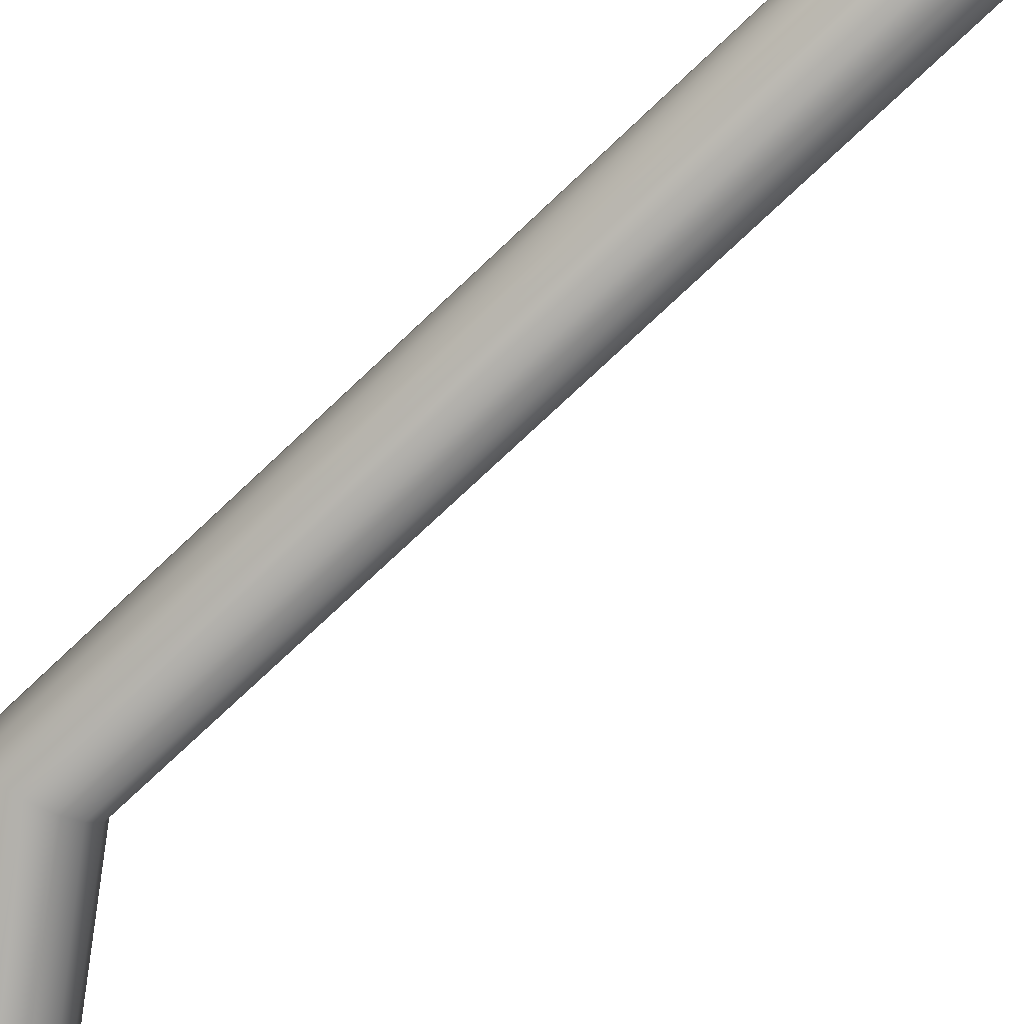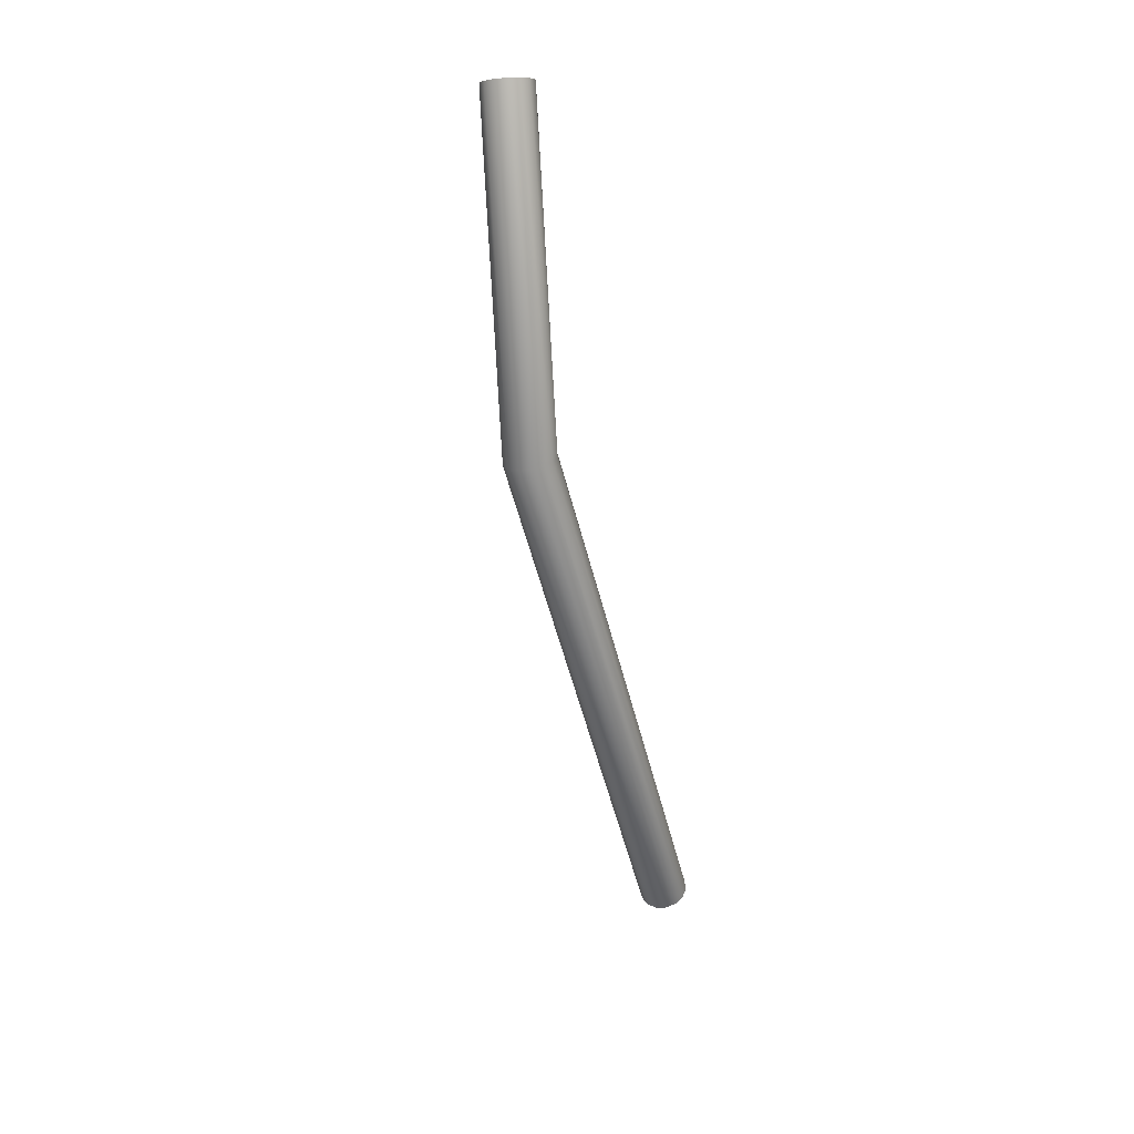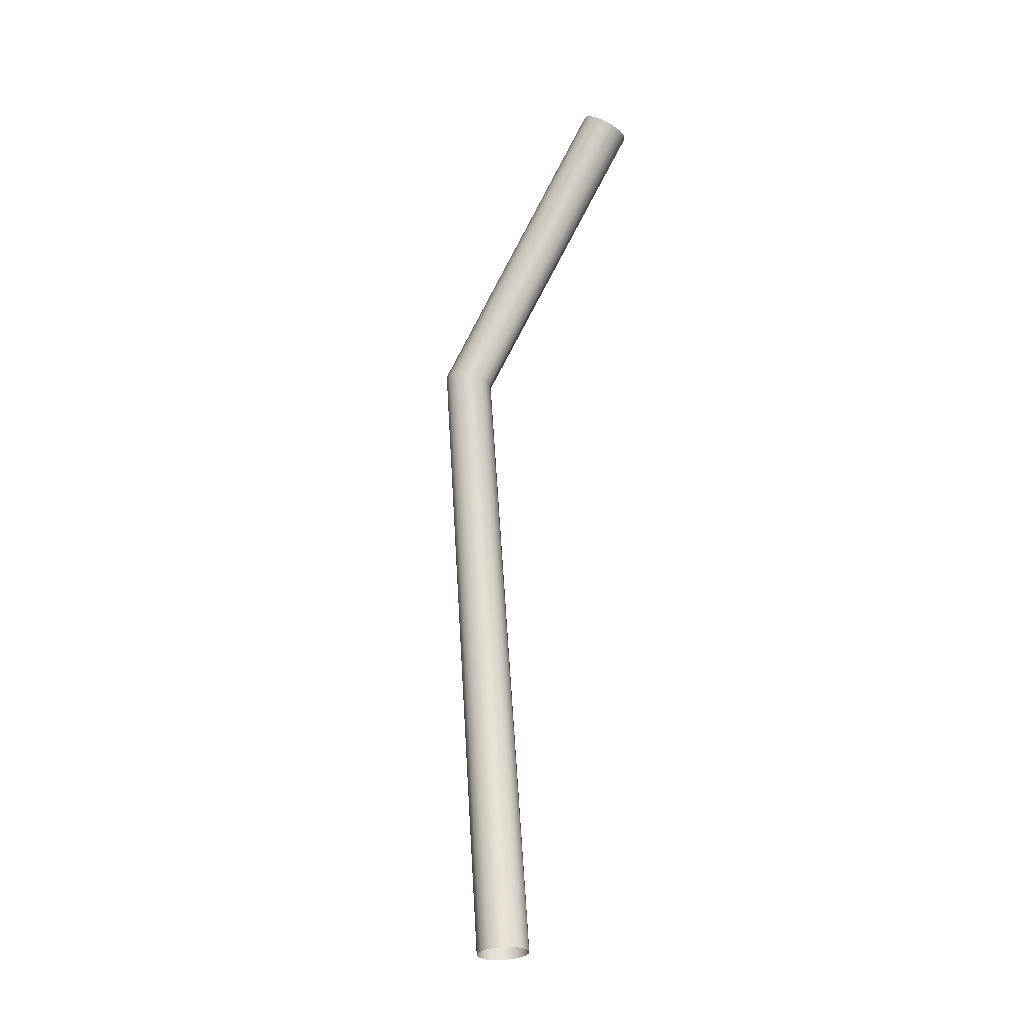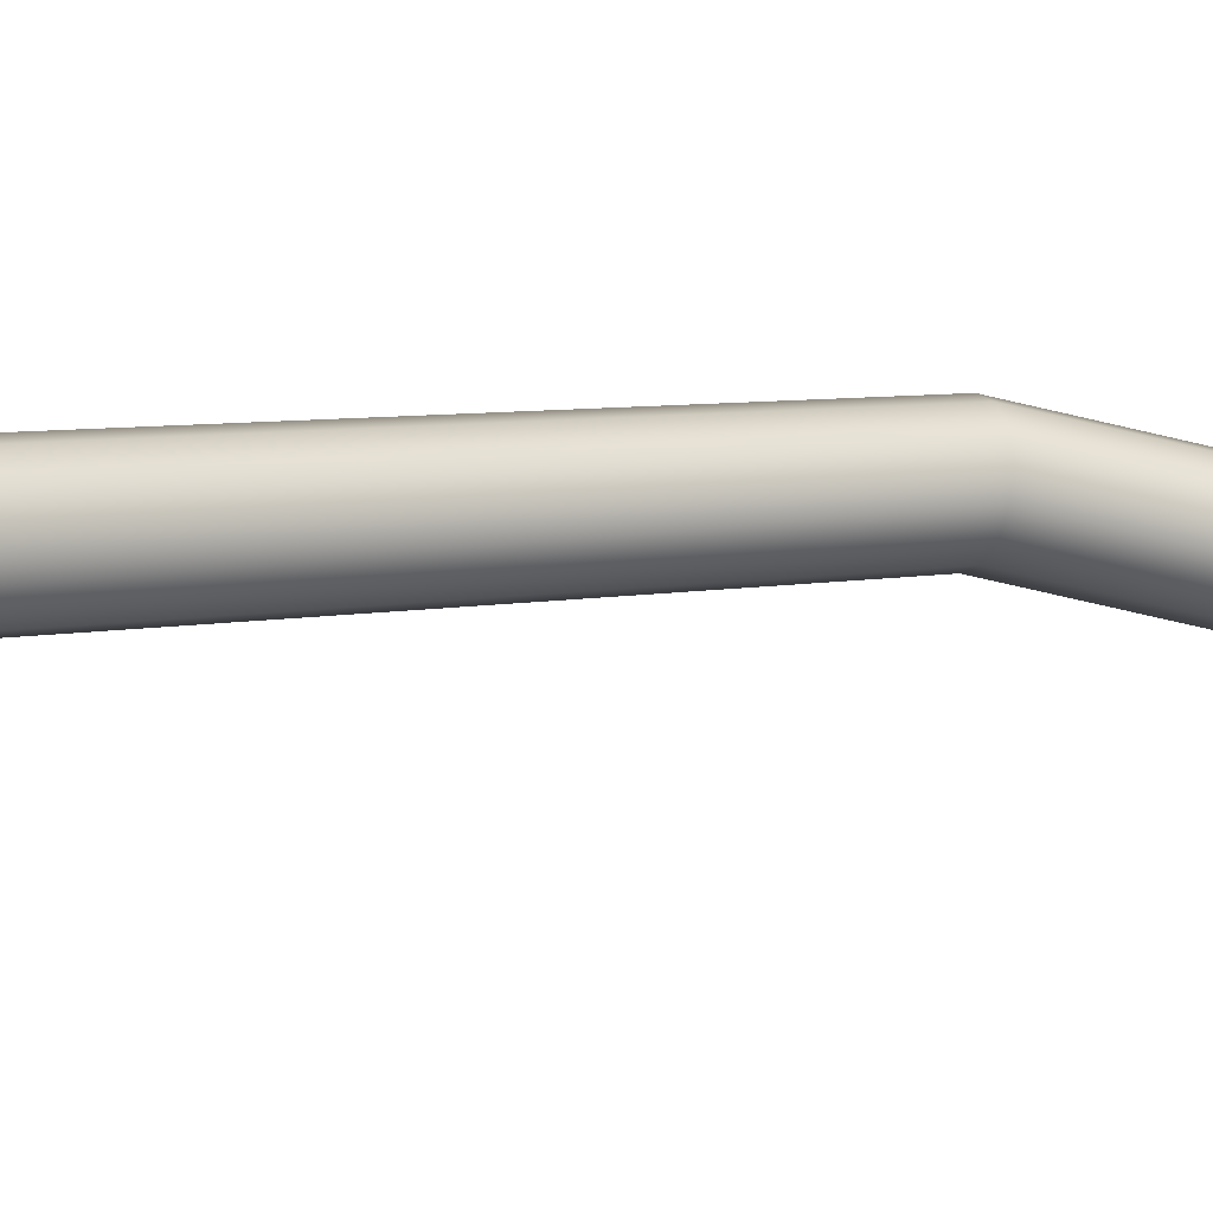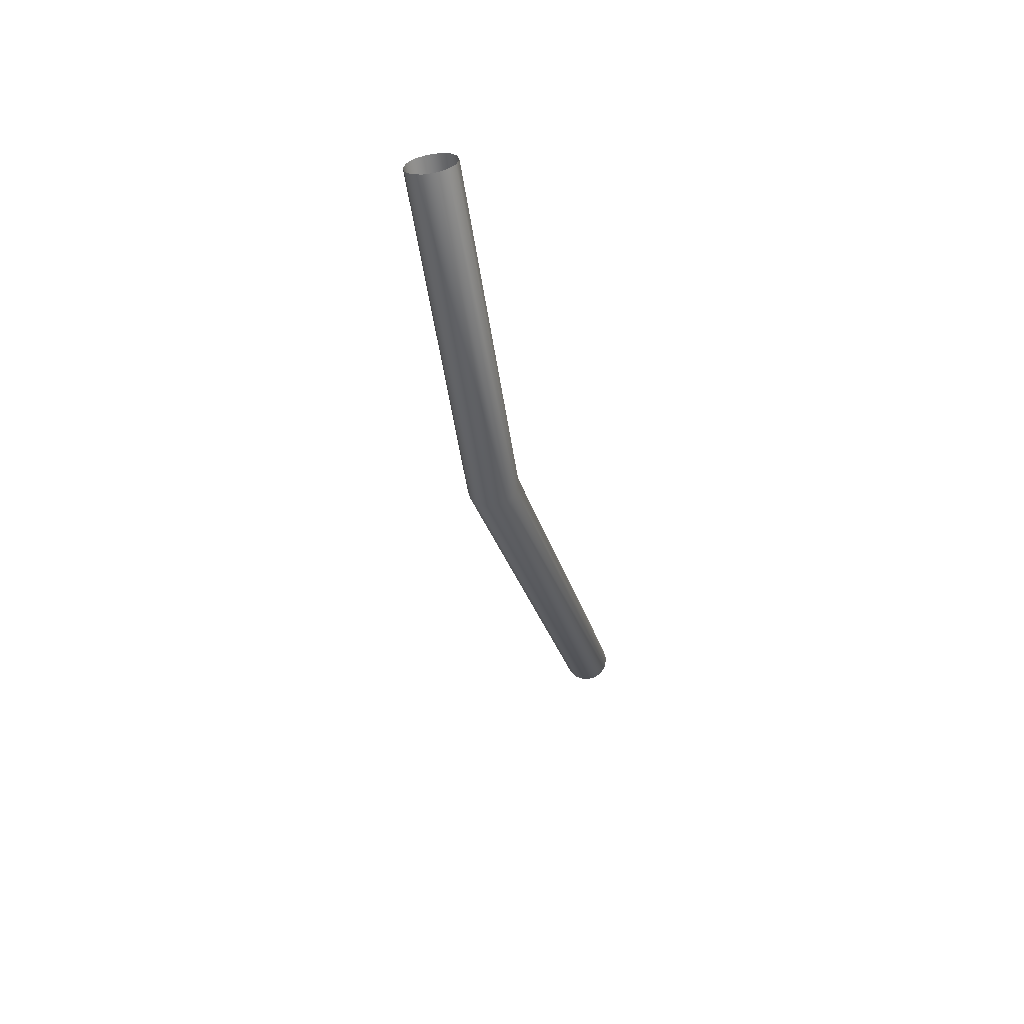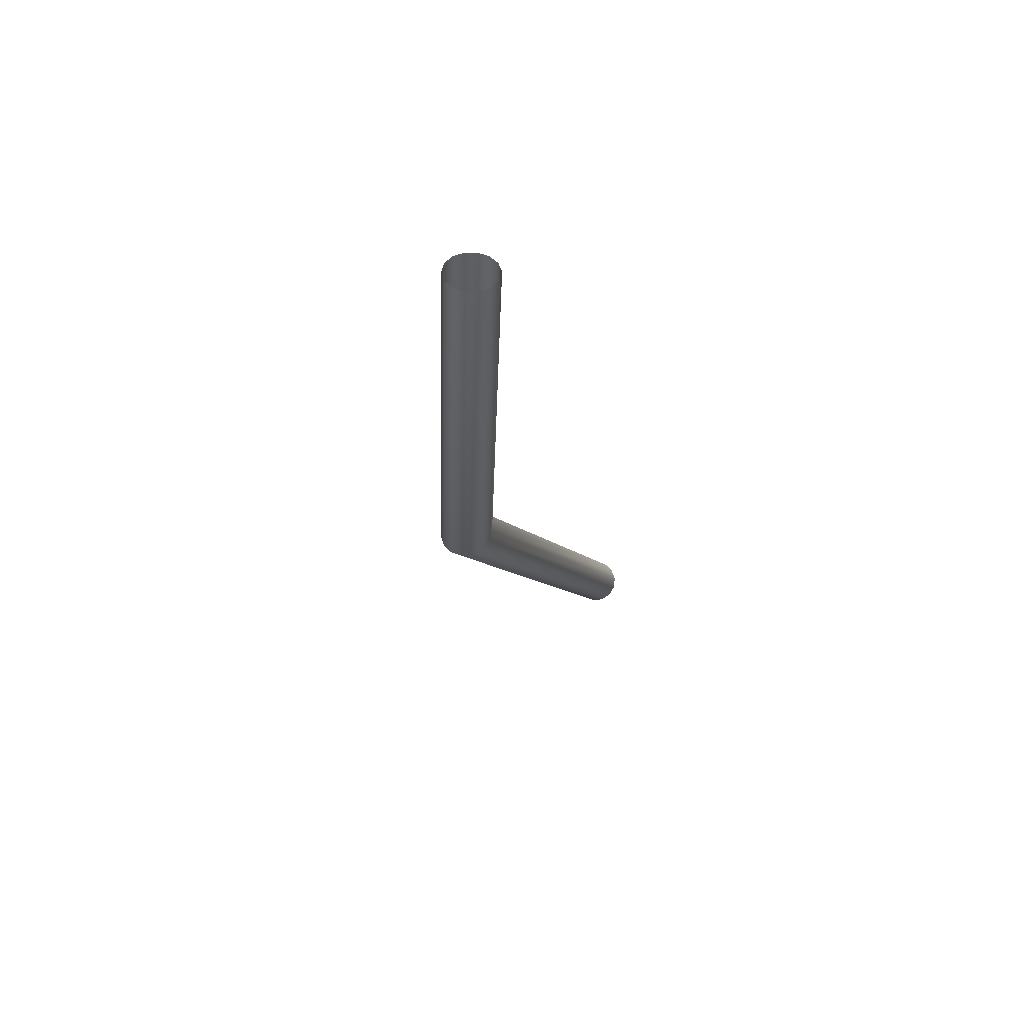
<metadata>
{"format":"obj","ext":"obj","renderer":"f3d","projection":"perspective","resolution":1024,"background":"white","views":[{"elev":-63.5,"azim":146.1,"up":"+Y"},{"elev":34.3,"azim":114.0,"up":"+Z"},{"elev":-12.8,"azim":-135.1,"up":"+Z"},{"elev":15.4,"azim":-120.7,"up":"+Y"},{"elev":58.2,"azim":101.6,"up":"+Z"},{"elev":77.0,"azim":124.9,"up":"+Z"}]}
</metadata>
<code>
o #53701_-_hyp_53701_-_hyp_Mesh
v 0.7296 -0.4264 -4.058
v 0.7276 -0.4241 -4.057
v 0.7249 -0.4229 -4.056
v 0.7218 -0.4231 -4.056
v 0.7191 -0.4246 -4.055
v 0.7173 -0.4271 -4.055
v 0.7167 -0.4301 -4.055
v 0.7174 -0.4331 -4.056
v 0.7194 -0.4354 -4.057
v 0.7221 -0.4366 -4.058
v 0.7252 -0.4364 -4.058
v 0.7279 -0.4349 -4.059
v 0.7297 -0.4324 -4.059
v 0.7303 -0.4294 -4.059
v 0.7697 -0.4513 -3.886
v 0.7677 -0.4489 -3.885
v 0.7649 -0.4476 -3.885
v 0.7618 -0.4476 -3.886
v 0.759 -0.4489 -3.886
v 0.7572 -0.4513 -3.887
v 0.7565 -0.4542 -3.888
v 0.7573 -0.4572 -3.888
v 0.7593 -0.4596 -3.889
v 0.7621 -0.4609 -3.889
v 0.7652 -0.4609 -3.888
v 0.768 -0.4596 -3.888
v 0.7698 -0.4572 -3.887
v 0.7705 -0.4542 -3.886
v 0.7316 -0.4743 -3.804
v 0.7298 -0.4718 -3.804
v 0.7272 -0.4703 -3.805
v 0.7243 -0.47 -3.806
v 0.7218 -0.4711 -3.807
v 0.7201 -0.4733 -3.809
v 0.7196 -0.4762 -3.81
v 0.7204 -0.4792 -3.81
v 0.7222 -0.4817 -3.81
v 0.7248 -0.4832 -3.809
v 0.7277 -0.4835 -3.808
v 0.7302 -0.4824 -3.807
v 0.7319 -0.4802 -3.805
v 0.7324 -0.4773 -3.804
f 1 15 28 14
f 2 16 15 1
f 3 17 16 2
f 4 18 17 3
f 5 19 18 4
f 6 20 19 5
f 7 21 20 6
f 8 22 21 7
f 9 23 22 8
f 10 24 23 9
f 11 25 24 10
f 12 26 25 11
f 13 27 26 12
f 14 28 27 13
f 15 29 42 28
f 16 30 29 15
f 17 31 30 16
f 18 32 31 17
f 19 33 32 18
f 20 34 33 19
f 21 35 34 20
f 22 36 35 21
f 23 37 36 22
f 24 38 37 23
f 25 39 38 24
f 26 40 39 25
f 27 41 40 26
f 28 42 41 27

</code>
